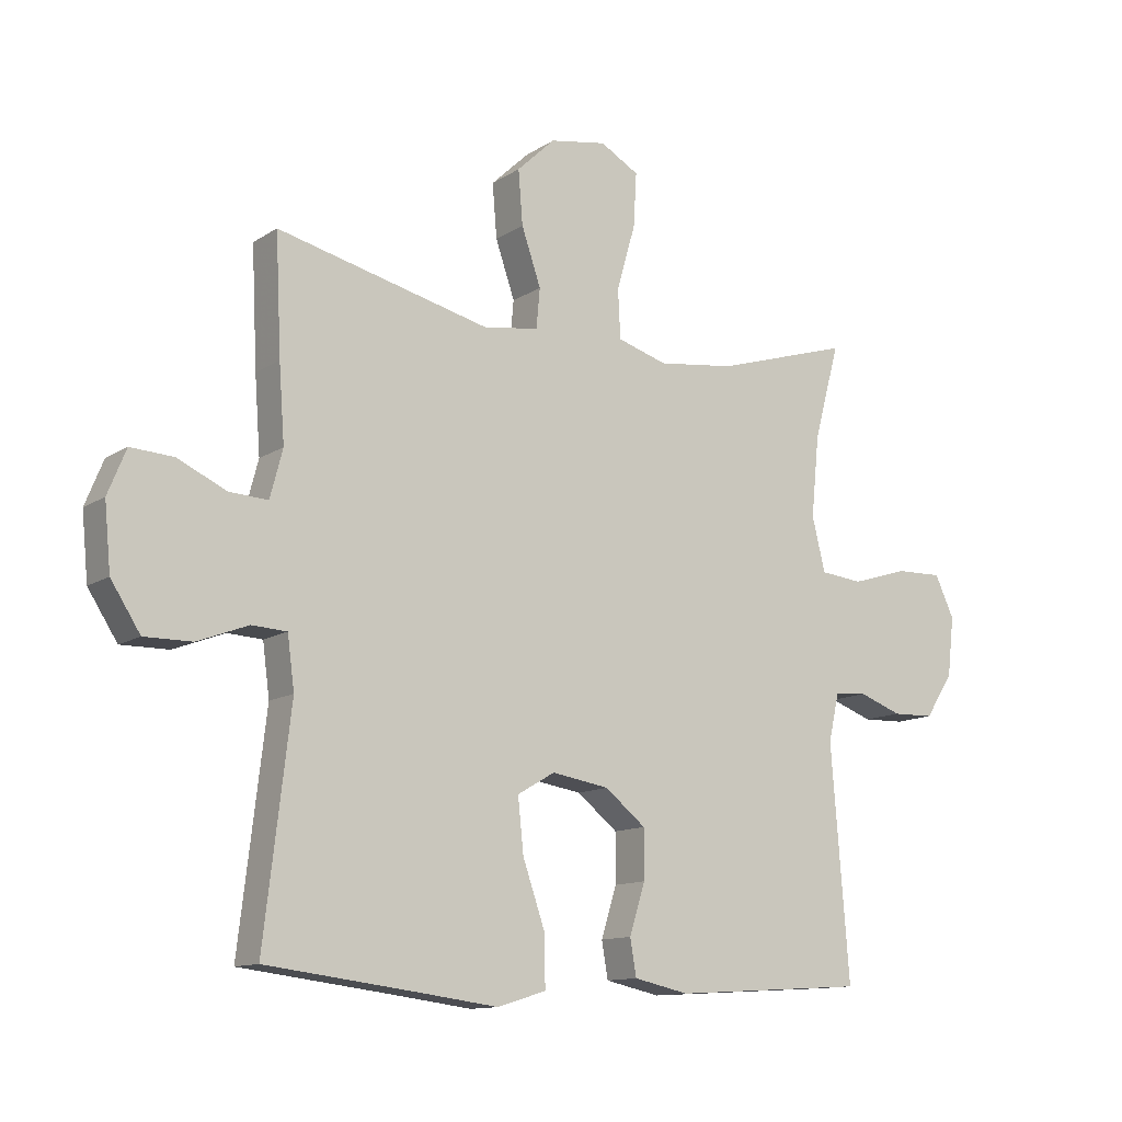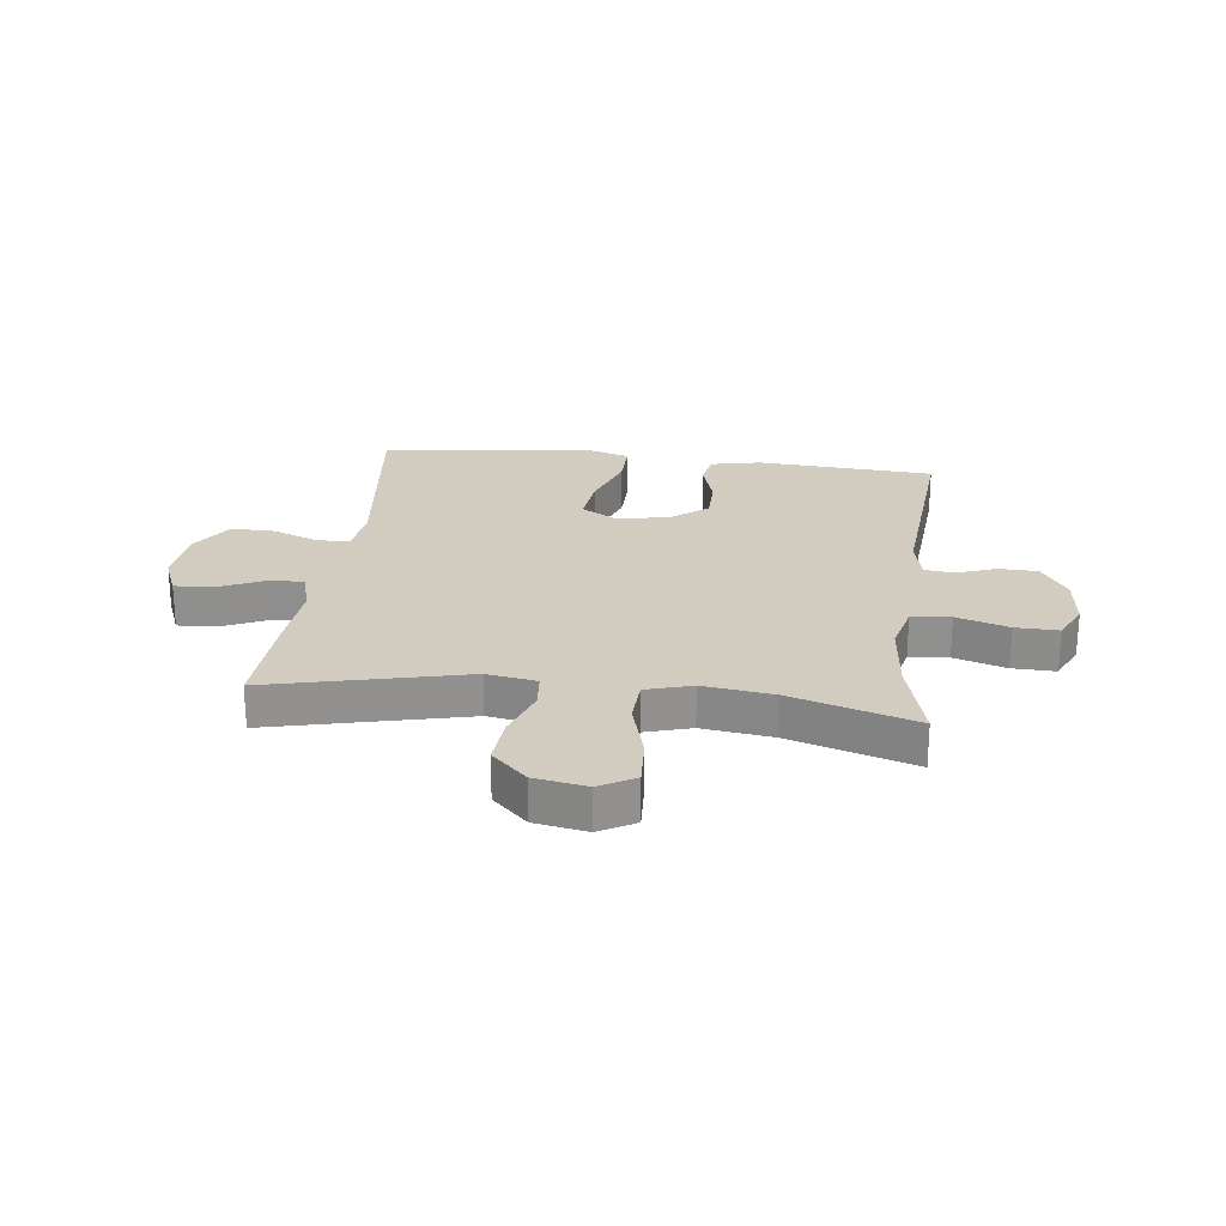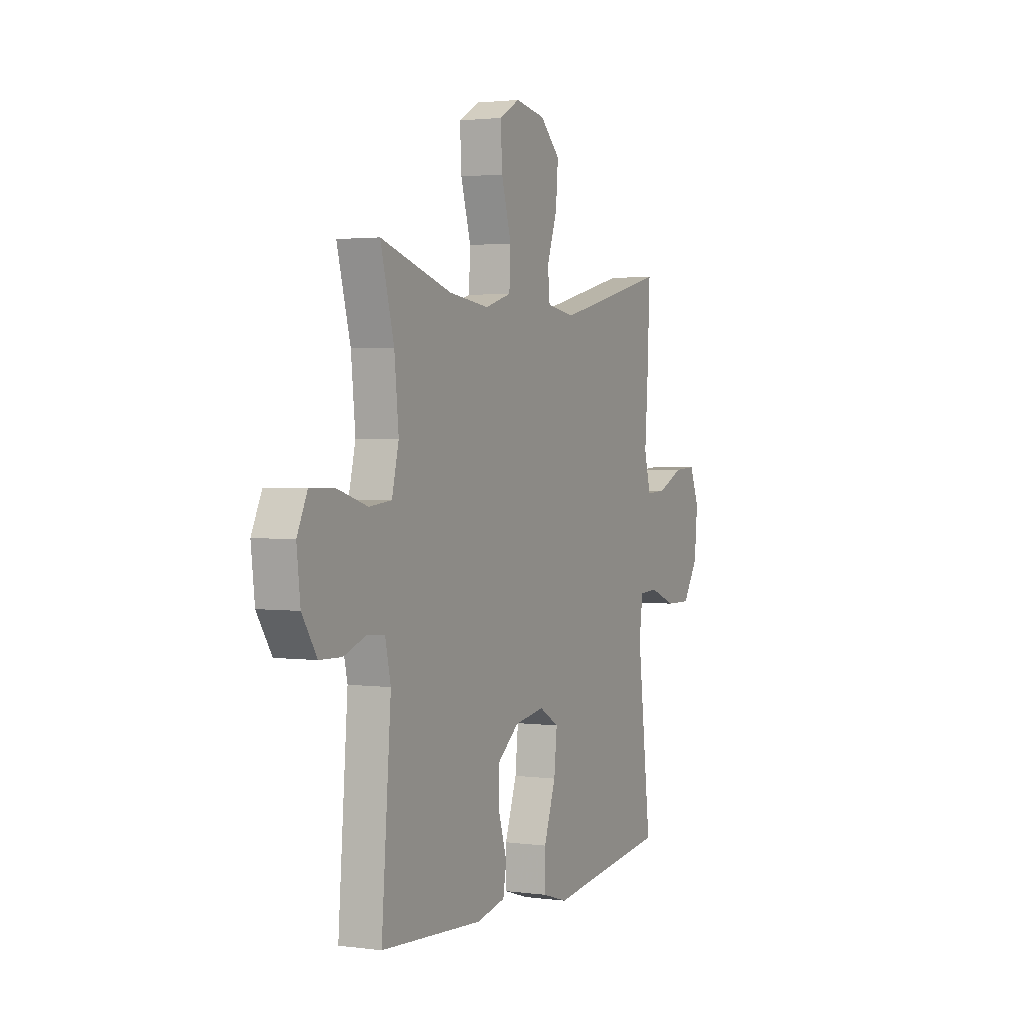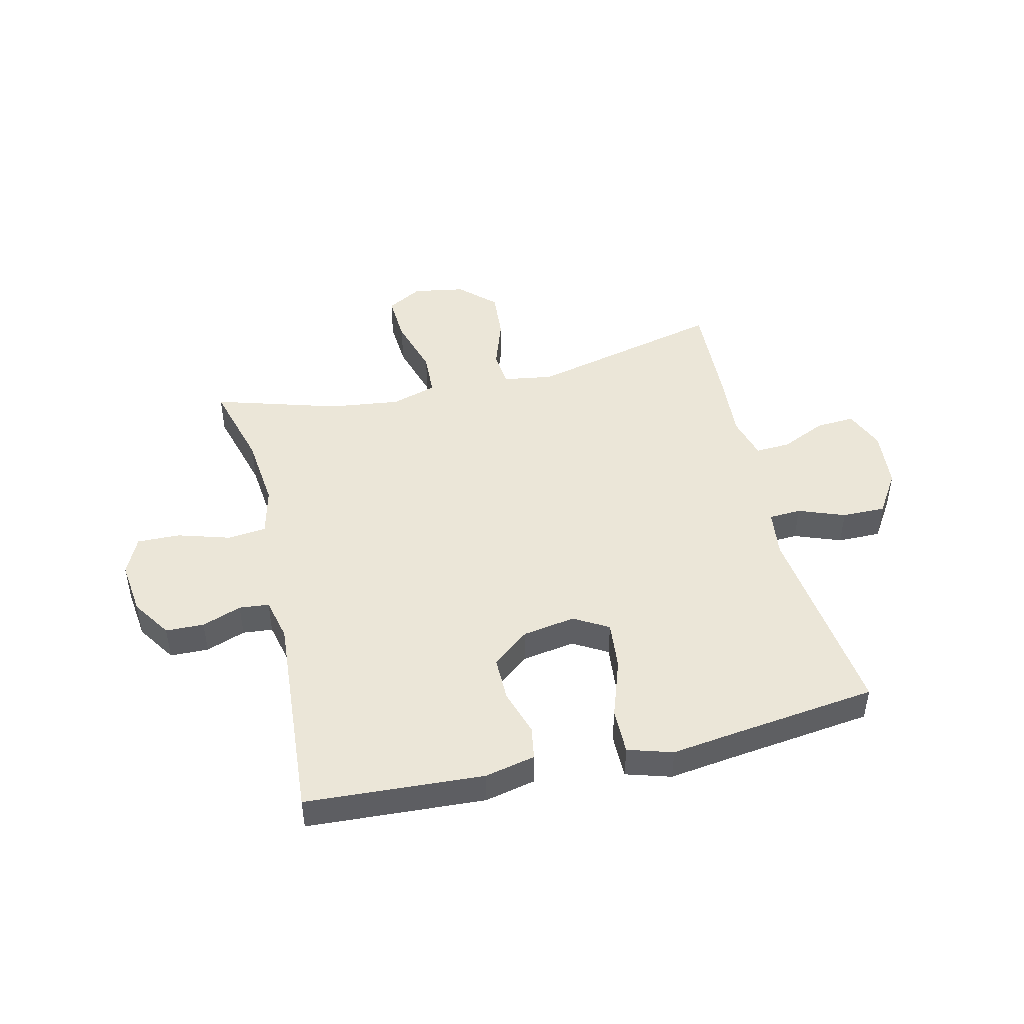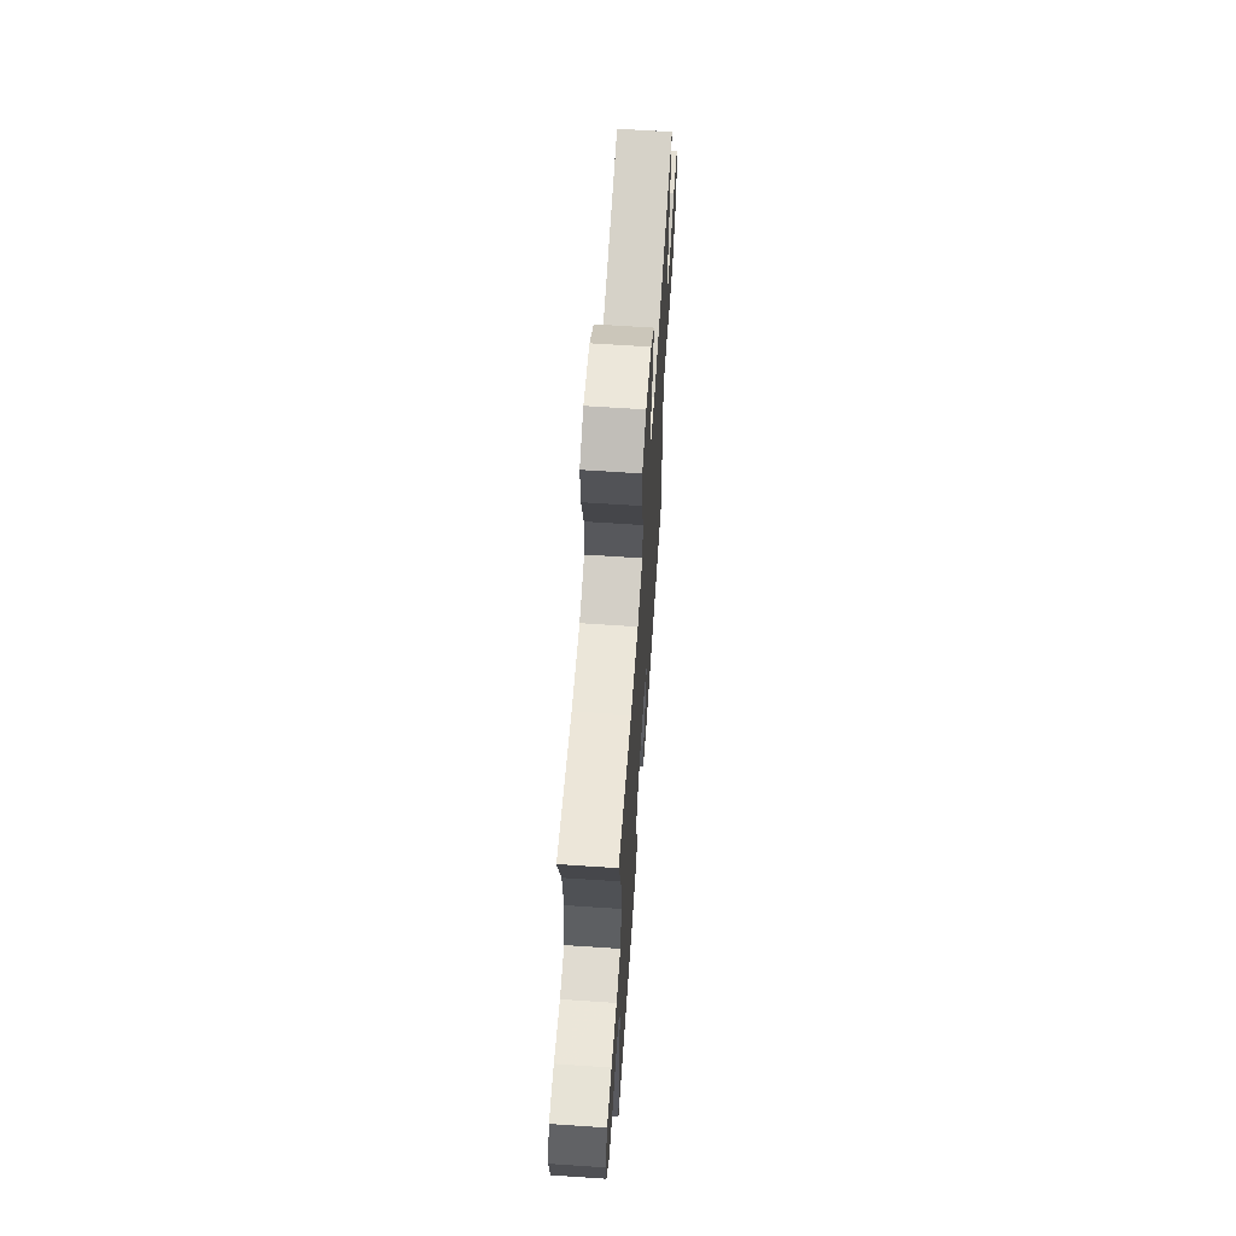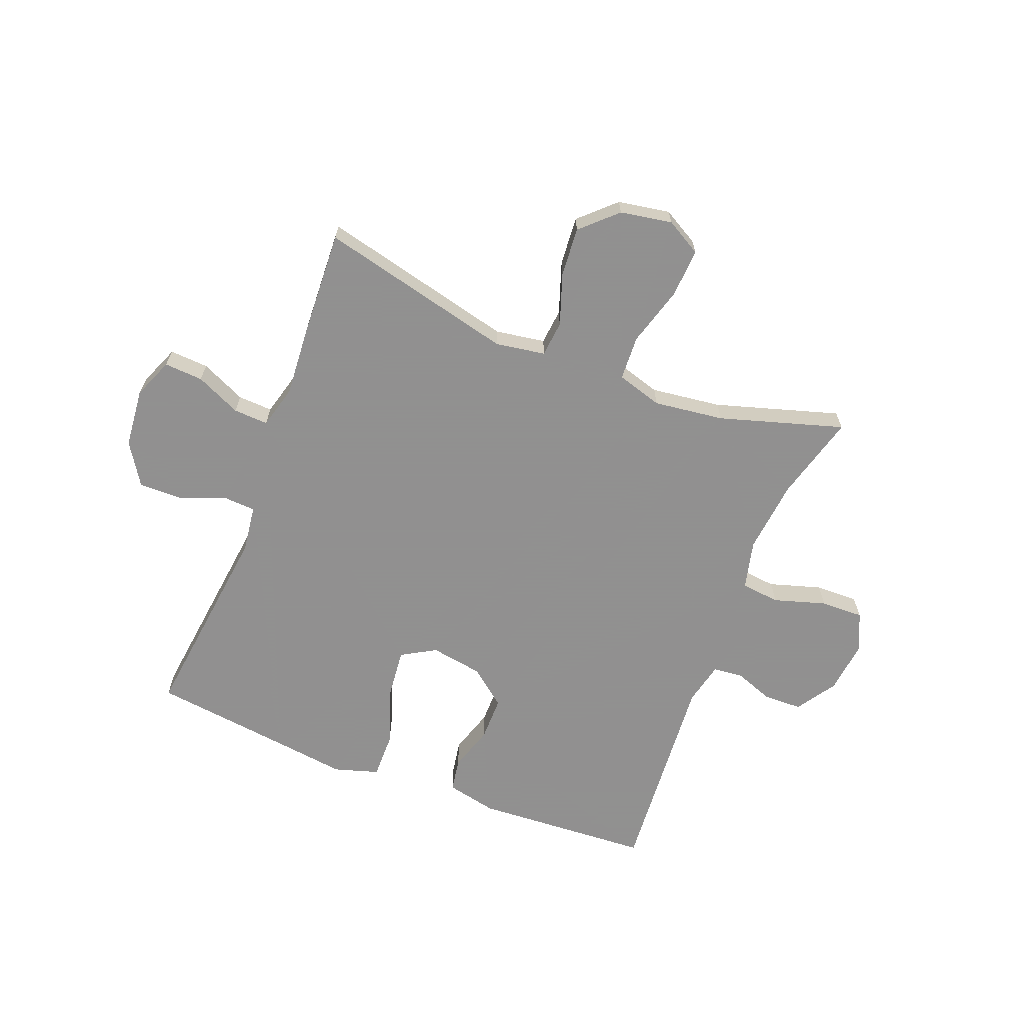
<metadata>
{"format":"obj","ext":"obj","renderer":"f3d","projection":"perspective","resolution":1024,"background":"white","views":[{"elev":-12.2,"azim":-34.4,"up":"+Z"},{"elev":24.3,"azim":7.1,"up":"+Y"},{"elev":2.2,"azim":115.3,"up":"+Z"},{"elev":46.3,"azim":166.5,"up":"+Y"},{"elev":64.2,"azim":93.9,"up":"+Z"},{"elev":-65.8,"azim":-21.4,"up":"+Y"}]}
</metadata>
<code>
v 0.5 0.07 0.5
v 0.459 0.07 0.348
v 0.446 0.07 0.219
v 0.467 0.07 0.133
v 0.535 0.07 0.126
v 0.626 0.07 0.154
v 0.701 0.07 0.156
v 0.732 0.07 0.09
v 0.721 0.07 -0.005
v 0.676 0.07 -0.074
v 0.609 0.07 -0.076
v 0.54 0.07 -0.051
v 0.488 0.07 -0.056
v 0.471 0.07 -0.131
v 0.5 0.07 -0.5
v 0.19 0.07 -0.519
v 0.102 0.07 -0.5
v 0.092 0.07 -0.442
v 0.117 0.07 -0.362
v 0.117 0.07 -0.284
v 0.052 0.07 -0.232
v -0.04 0.07 -0.217
v -0.1 0.07 -0.252
v -0.091 0.07 -0.338
v -0.055 0.07 -0.442
v -0.054 0.07 -0.522
v -0.132 0.07 -0.546
v -0.256 0.07 -0.53
v -0.5 0.07 -0.5
v -0.458 0.07 -0.143
v -0.469 0.07 -0.06
v -0.525 0.07 -0.057
v -0.606 0.07 -0.088
v -0.682 0.07 -0.089
v -0.729 0.07 -0.016
v -0.739 0.07 0.088
v -0.71 0.07 0.159
v -0.642 0.07 0.155
v -0.563 0.07 0.119
v -0.502 0.07 0.116
v -0.482 0.07 0.192
v -0.491 0.07 0.313
v -0.5 0.07 0.5
v -0.158 0.07 0.418
v -0.071 0.07 0.432
v -0.065 0.07 0.495
v -0.096 0.07 0.585
v -0.103 0.07 0.671
v -0.042 0.07 0.729
v 0.049 0.07 0.745
v 0.111 0.07 0.71
v 0.106 0.07 0.624
v 0.076 0.07 0.52
v 0.08 0.07 0.442
v 0.16 0.07 0.418
v 0.283 0.07 0.434
v 0.5 0 0.5
v 0.459 0 0.348
v 0.446 0 0.219
v 0.467 0 0.133
v 0.535 0 0.126
v 0.626 0 0.154
v 0.701 0 0.156
v 0.732 0 0.09
v 0.721 0 -0.005
v 0.676 0 -0.074
v 0.609 0 -0.076
v 0.54 0 -0.051
v 0.488 0 -0.056
v 0.471 0 -0.131
v 0.5 0 -0.5
v 0.19 0 -0.519
v 0.102 0 -0.5
v 0.092 0 -0.442
v 0.117 0 -0.362
v 0.117 0 -0.284
v 0.052 0 -0.232
v -0.04 0 -0.217
v -0.1 0 -0.252
v -0.091 0 -0.338
v -0.055 0 -0.442
v -0.054 0 -0.522
v -0.132 0 -0.546
v -0.256 0 -0.53
v -0.5 0 -0.5
v -0.458 0 -0.143
v -0.469 0 -0.06
v -0.525 0 -0.057
v -0.606 0 -0.088
v -0.682 0 -0.089
v -0.729 0 -0.016
v -0.739 0 0.088
v -0.71 0 0.159
v -0.642 0 0.155
v -0.563 0 0.119
v -0.502 0 0.116
v -0.482 0 0.192
v -0.491 0 0.313
v -0.5 0 0.5
v -0.158 0 0.418
v -0.071 0 0.432
v -0.065 0 0.495
v -0.096 0 0.585
v -0.103 0 0.671
v -0.042 0 0.729
v 0.049 0 0.745
v 0.111 0 0.71
v 0.106 0 0.624
v 0.076 0 0.52
v 0.08 0 0.442
v 0.16 0 0.418
v 0.283 0 0.434
f 50 51 52 53
f 50 53 54
f 49 50 54
f 46 47 48 49
f 45 46 49 54
f 44 45 54 55
f 41 42 43 44
f 40 41 44 55
f 36 37 38 39
f 36 39 40
f 35 36 40
f 32 33 34 35
f 31 32 35 40
f 28 29 30
f 28 30 31
f 24 25 26 27
f 23 24 27 28
f 16 17 18 19
f 14 15 16 19
f 13 14 19 20
f 9 10 11 12
f 9 12 13
f 8 9 13
f 5 6 7 8
f 4 5 8 13
f 3 4 13 20
f 56 1 2
f 23 28 31 40
f 22 23 40 55
f 21 22 55 56
f 20 21 56
f 2 3 20 56
f 109 108 107 106
f 110 109 106
f 110 106 105
f 105 104 103 102
f 110 105 102 101
f 111 110 101 100
f 100 99 98 97
f 111 100 97 96
f 95 94 93 92
f 96 95 92
f 96 92 91
f 91 90 89 88
f 96 91 88 87
f 86 85 84
f 87 86 84
f 83 82 81 80
f 84 83 80 79
f 75 74 73 72
f 75 72 71 70
f 76 75 70 69
f 68 67 66 65
f 69 68 65
f 69 65 64
f 64 63 62 61
f 69 64 61 60
f 76 69 60 59
f 58 57 112
f 96 87 84 79
f 111 96 79 78
f 112 111 78 77
f 112 77 76
f 112 76 59 58
f 1 57 58 2
f 2 58 59 3
f 3 59 60 4
f 4 60 61 5
f 5 61 62 6
f 6 62 63 7
f 7 63 64 8
f 8 64 65 9
f 9 65 66 10
f 10 66 67 11
f 11 67 68 12
f 12 68 69 13
f 13 69 70 14
f 14 70 71 15
f 15 71 72 16
f 16 72 73 17
f 17 73 74 18
f 18 74 75 19
f 19 75 76 20
f 20 76 77 21
f 21 77 78 22
f 22 78 79 23
f 23 79 80 24
f 24 80 81 25
f 25 81 82 26
f 26 82 83 27
f 27 83 84 28
f 28 84 85 29
f 29 85 86 30
f 30 86 87 31
f 31 87 88 32
f 32 88 89 33
f 33 89 90 34
f 34 90 91 35
f 35 91 92 36
f 36 92 93 37
f 37 93 94 38
f 38 94 95 39
f 39 95 96 40
f 40 96 97 41
f 41 97 98 42
f 42 98 99 43
f 43 99 100 44
f 44 100 101 45
f 45 101 102 46
f 46 102 103 47
f 47 103 104 48
f 48 104 105 49
f 49 105 106 50
f 50 106 107 51
f 51 107 108 52
f 52 108 109 53
f 53 109 110 54
f 54 110 111 55
f 55 111 112 56
f 56 112 57 1

</code>
